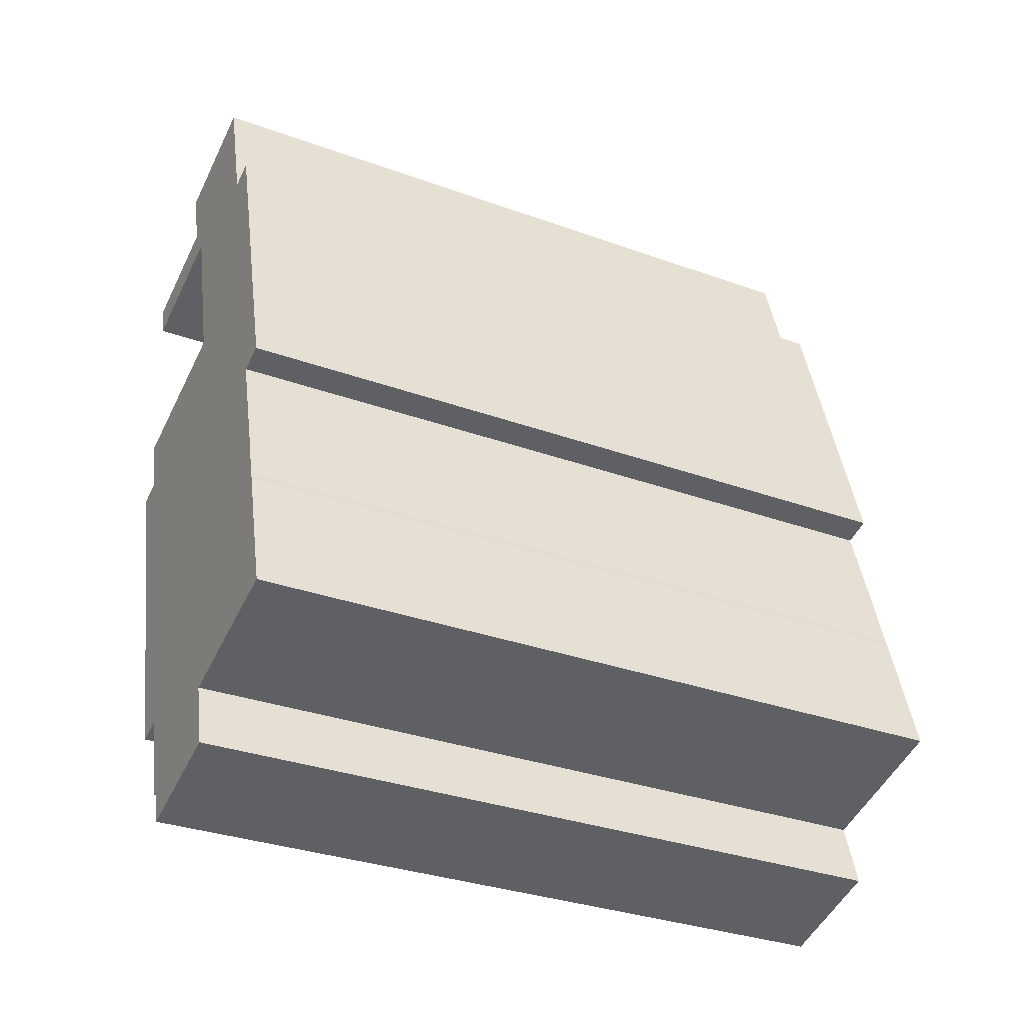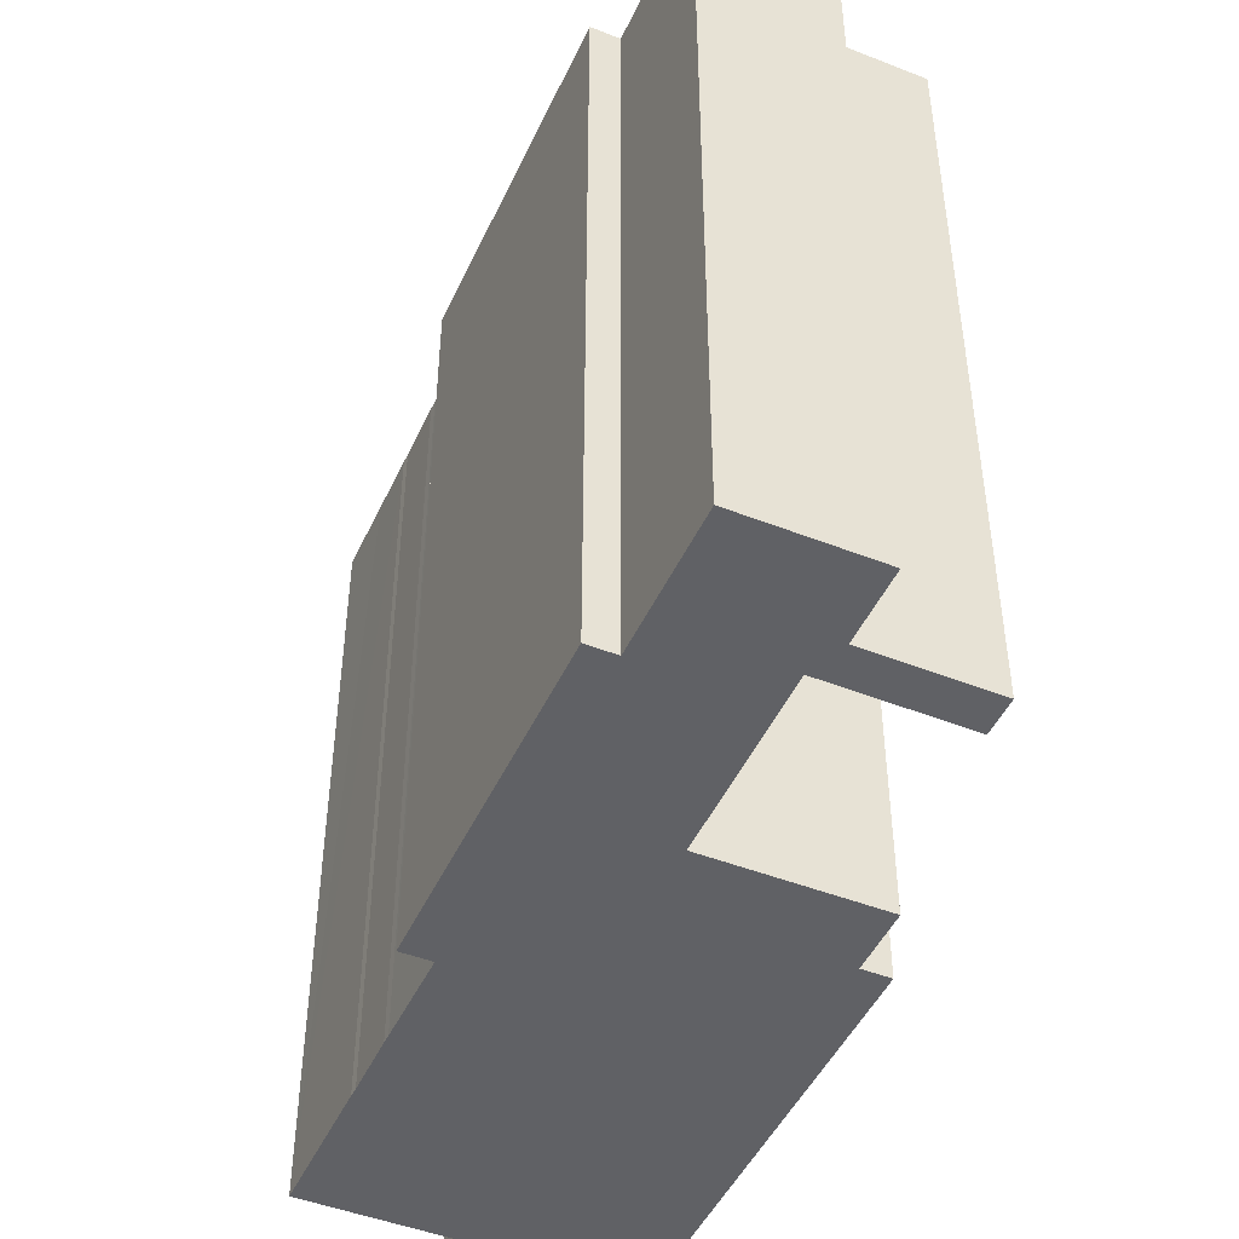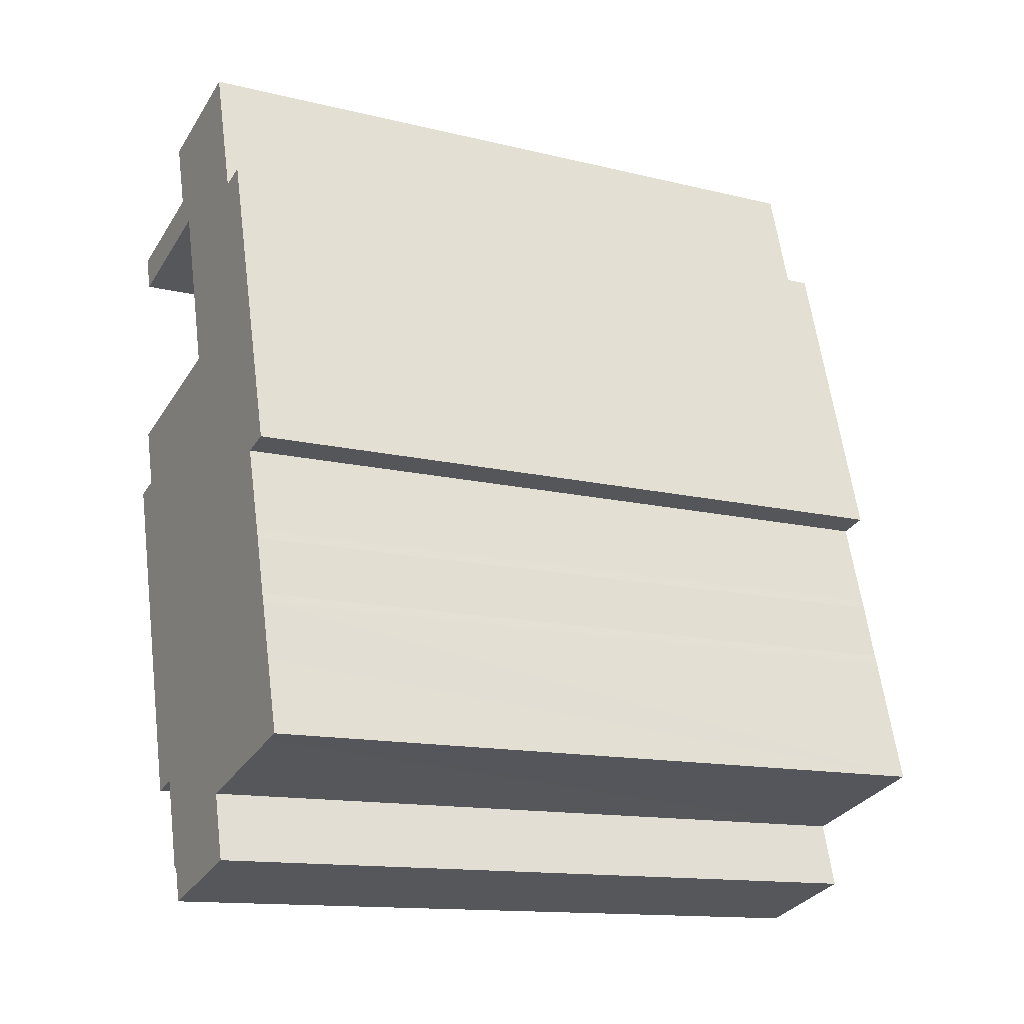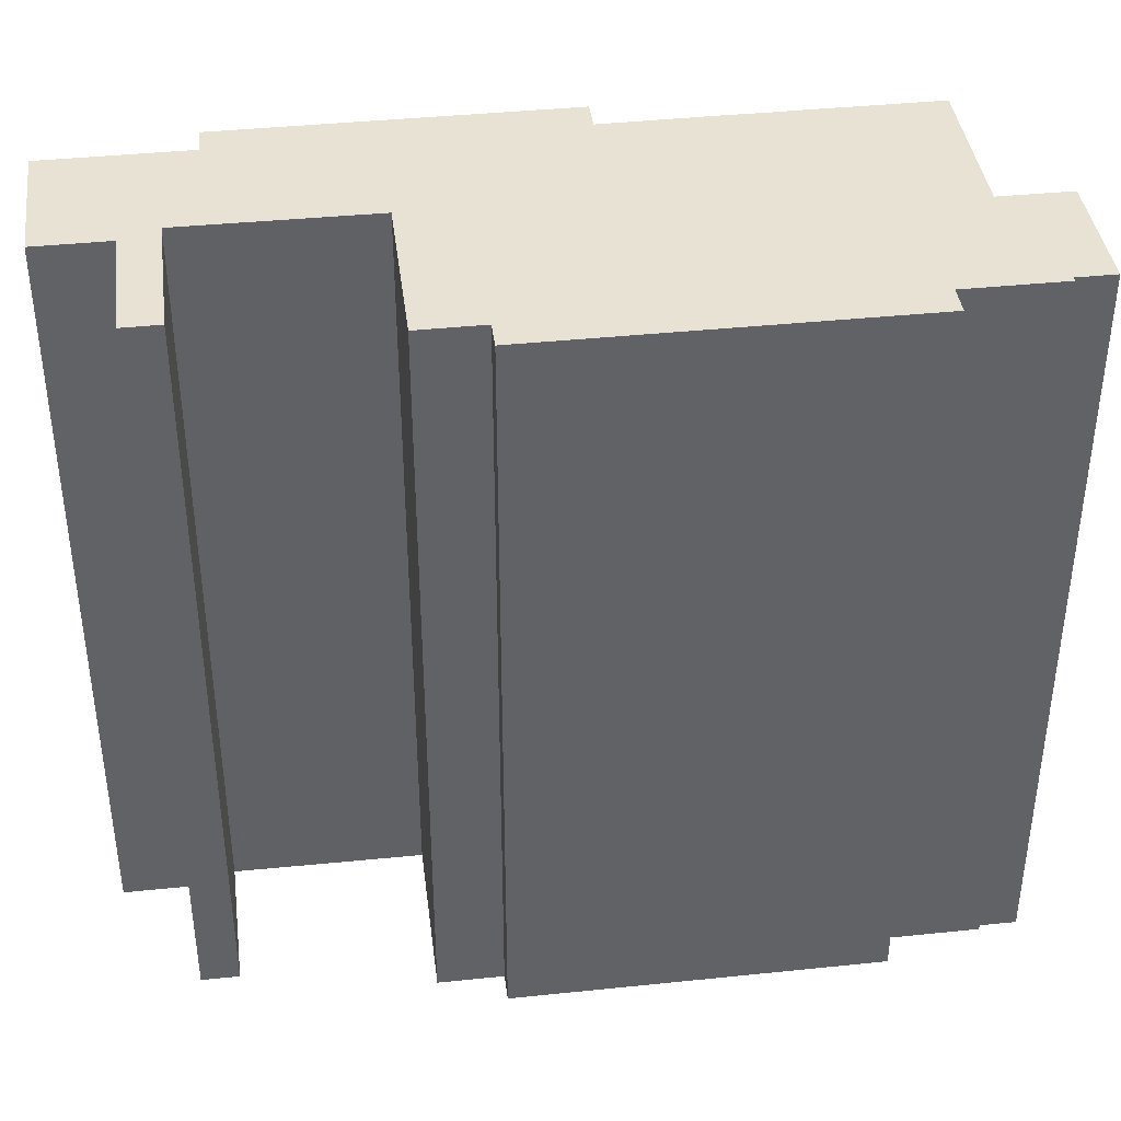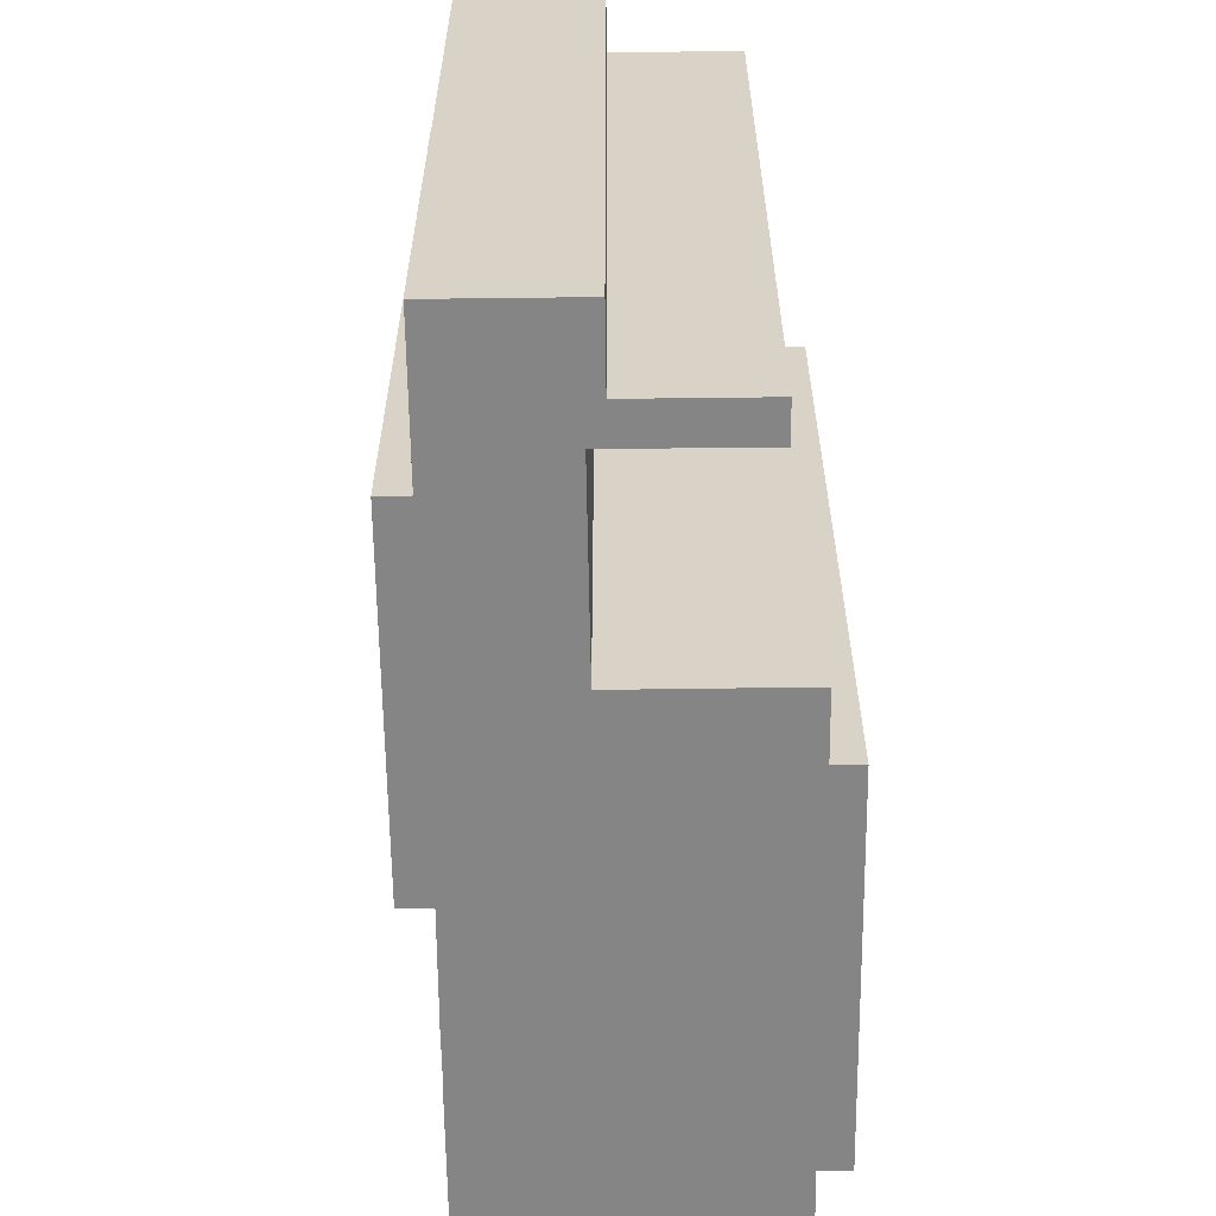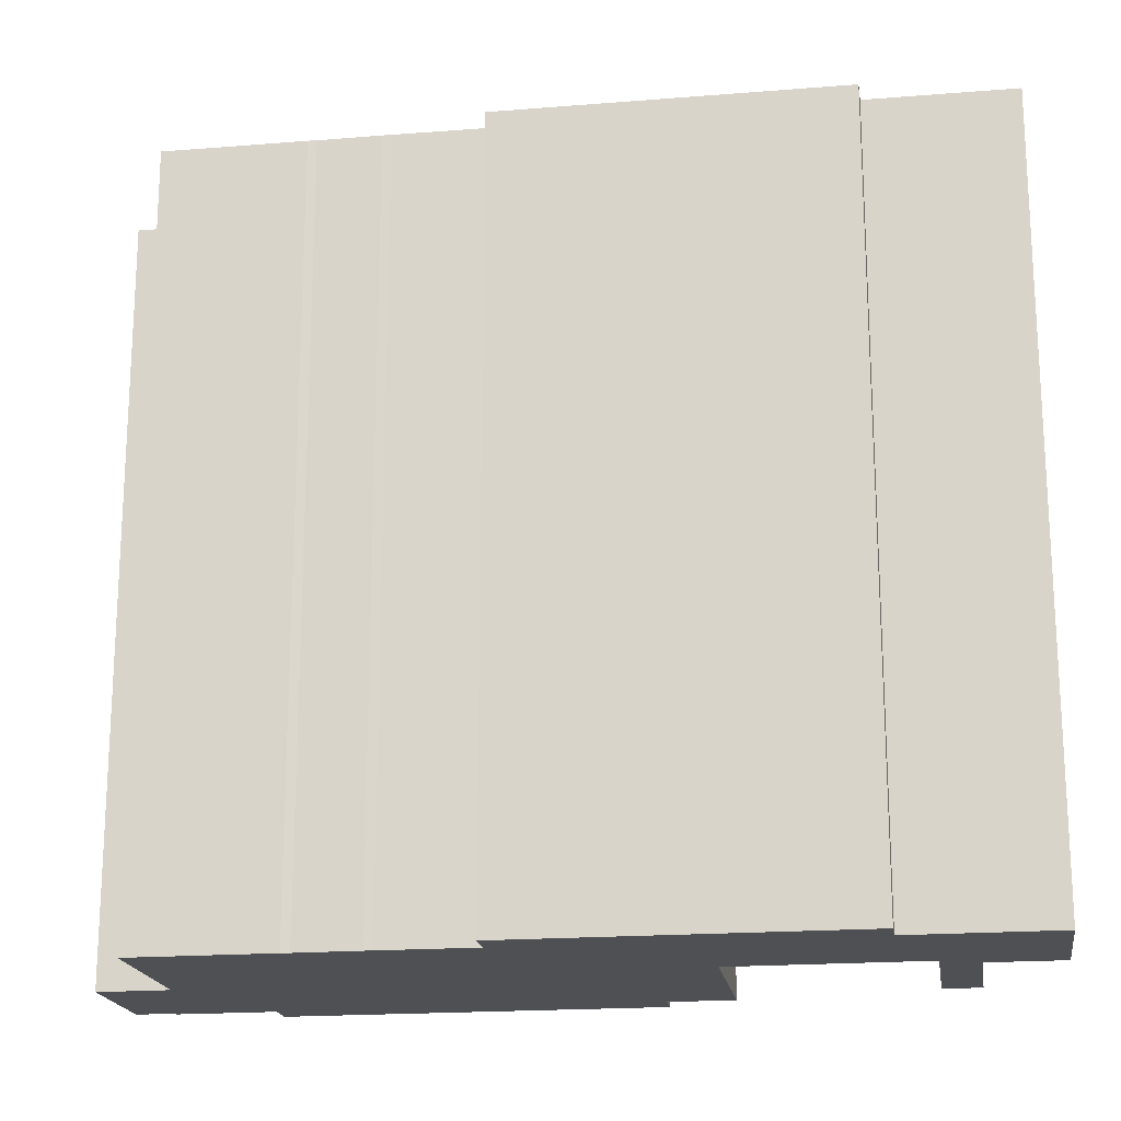
<metadata>
{"format":"obj","ext":"obj","renderer":"f3d","projection":"perspective","resolution":1024,"background":"white","views":[{"elev":-32.5,"azim":-116.7,"up":"+Z"},{"elev":-47.1,"azim":-8.1,"up":"+Y"},{"elev":-13.7,"azim":-118.6,"up":"+Z"},{"elev":40.0,"azim":98.6,"up":"+Y"},{"elev":-61.7,"azim":16.6,"up":"+Y"},{"elev":-19.0,"azim":-65.4,"up":"+Y"}]}
</metadata>
<code>
v  6.118 42.8 27.49
v  4.888 42.8 16.97
v  3.25 42.8 17.43
v  22.31 42.8 19.03
v  14.12 42.8 25.13
v  23.3 42.8 22.53
v  16.25 42.8 24.52
v  8.474 42.8 35.76
v  14.14 42.8 25.22
v  10.03 42.8 35.31
v  16.93 42.8 35.24
v  10.53 42.8 37.05
v  12.26 42.8 43.11
v  16.95 42.8 35.32
v  19.16 42.8 34.68
v  18.3 42.8 37.09
v  24.45 42.8 33.16
v  19.44 42.8 41.06
v  24.97 42.8 34.98
v  19.73 42.8 36.68
v  24.37 42.8 35.36
v  25.03 42.8 35.18
v  1.219 42.8 4.243
v  0.961 42.8 -0.265
v  0 42.8 2.62e-15
v  6.656 42.8 -1.897
v  6.946 42.8 -1.981
v  8.39 42.8 -2.394
v  8.55 42.8 -2.44
v  15.52 42.8 -4.534
v  16.55 42.8 -0.931
v  2.174 42.8 7.632
v  18.14 42.8 -1.384
v  23.83 42.8 18.59
v  2.337 42.8 8.11
v  3.268 42.8 11.47
v  3.419 42.8 11.95
v  8.523 42.8 -2.536
v  14.21 42.8 -8.215
v  7.473 42.8 -6.268
v  14.32 42.8 -7.814
v  14.79 42.8 -6.156
v  15.04 42.8 -6.223
v  0 0 0
v  2.174 -4.673e-16 7.632
v  1.219 -2.598e-16 4.243
v  2.337 -4.966e-16 8.11
v  3.268 -7.022e-16 11.47
v  3.419 -7.315e-16 11.95
v  4.888 -1.039e-15 16.97
v  3.25 -1.067e-15 17.43
v  8.474 -2.19e-15 35.76
v  6.118 -1.683e-15 27.49
v  10.03 -2.162e-15 35.31
v  12.26 -2.64e-15 43.11
v  10.53 -2.269e-15 37.05
v  7.473 3.838e-16 -6.268
v  8.55 1.494e-16 -2.44
v  8.523 1.553e-16 -2.536
v  24.45 -2.031e-15 33.16
v  16.95 -2.162e-15 35.32
v  19.16 -2.124e-15 34.68
v  18.14 8.475e-17 -1.384
v  16.55 5.701e-17 -0.931
v  15.04 3.81e-16 -6.223
v  14.79 3.769e-16 -6.156
v  14.21 5.03e-16 -8.215
v  8.39 1.466e-16 -2.394
v  6.946 1.213e-16 -1.981
v  6.656 1.162e-16 -1.897
v  0.961 1.623e-17 -0.265
v  19.44 -2.514e-15 41.06
v  18.3 -2.271e-15 37.09
v  19.73 -2.246e-15 36.68
v  24.37 -2.165e-15 35.36
v  25.03 -2.154e-15 35.18
v  14.12 -1.539e-15 25.13
v  23.3 -1.38e-15 22.53
v  16.25 -1.502e-15 24.52
v  22.31 -1.165e-15 19.03
v  23.83 -1.138e-15 18.59
v  24.97 -2.142e-15 34.98
v  16.93 -2.158e-15 35.24
v  14.14 -1.544e-15 25.22
v  15.52 2.776e-16 -4.534
v  14.32 4.785e-16 -7.814
g defaultobject
f 1 2 3
f 2 1 4
f 4 1 5
f 4 5 6
f 6 5 7
f 8 5 1
f 5 8 9
f 9 8 10
f 9 10 11
f 11 10 12
f 11 12 13
f 11 13 14
f 14 13 15
f 15 13 16
f 15 16 17
f 16 13 18
f 16 19 17
f 19 16 20
f 19 20 21
f 19 21 22
f 23 24 25
f 24 23 26
f 26 23 27
f 27 23 28
f 28 23 29
f 29 23 30
f 30 23 31
f 31 23 32
f 31 32 33
f 33 32 34
f 34 32 35
f 34 35 36
f 34 36 37
f 34 37 2
f 34 2 4
f 38 39 40
f 39 38 41
f 41 38 42
f 42 38 43
f 43 38 30
f 30 38 29
f 44 23 25
f 23 44 32
f 32 44 45
f 45 44 46
f 45 35 32
f 35 45 47
f 47 36 35
f 36 47 48
f 48 37 36
f 37 48 49
f 49 2 37
f 2 49 50
f 51 1 3
f 1 51 8
f 8 51 52
f 52 51 53
f 54 12 10
f 12 54 13
f 13 54 55
f 55 54 56
f 57 38 40
f 38 57 29
f 29 57 58
f 58 57 59
f 50 3 2
f 3 50 51
f 60 15 17
f 15 60 14
f 14 60 61
f 61 60 62
f 63 31 33
f 31 63 64
f 65 42 43
f 42 65 66
f 67 40 39
f 40 67 57
f 58 28 29
f 28 58 27
f 27 58 26
f 26 58 24
f 24 58 25
f 25 58 44
f 44 58 68
f 44 68 69
f 44 69 70
f 44 70 71
f 52 10 8
f 10 52 54
f 55 18 13
f 18 55 72
f 73 20 16
f 20 73 21
f 21 73 22
f 22 73 74
f 22 74 75
f 22 75 76
f 77 7 5
f 7 77 6
f 6 77 78
f 78 77 79
f 80 34 4
f 34 80 81
f 72 16 18
f 16 72 73
f 76 19 22
f 19 76 17
f 17 76 60
f 60 76 82
f 61 11 14
f 11 61 9
f 9 61 5
f 5 61 83
f 5 83 84
f 5 84 77
f 78 4 6
f 4 78 80
f 81 33 34
f 33 81 63
f 64 30 31
f 30 64 43
f 43 64 65
f 65 64 85
f 66 41 42
f 41 66 39
f 39 66 67
f 67 66 86
f 85 66 65
f 86 57 67
f 57 86 59
f 59 86 66
f 59 66 85
f 59 85 64
f 59 64 58
f 58 64 68
f 68 64 69
f 69 64 70
f 70 64 71
f 71 64 44
f 44 64 46
f 82 62 60
f 62 82 61
f 61 82 56
f 56 82 73
f 56 73 55
f 73 82 75
f 75 82 76
f 73 75 74
f 55 73 72
f 81 64 63
f 64 81 46
f 46 81 45
f 45 81 47
f 47 81 48
f 48 81 49
f 49 81 50
f 50 81 51
f 51 81 80
f 51 80 53
f 53 80 77
f 77 80 78
f 77 78 79
f 53 77 84
f 53 84 83
f 53 83 54
f 54 83 56
f 56 83 61
f 52 53 54

</code>
